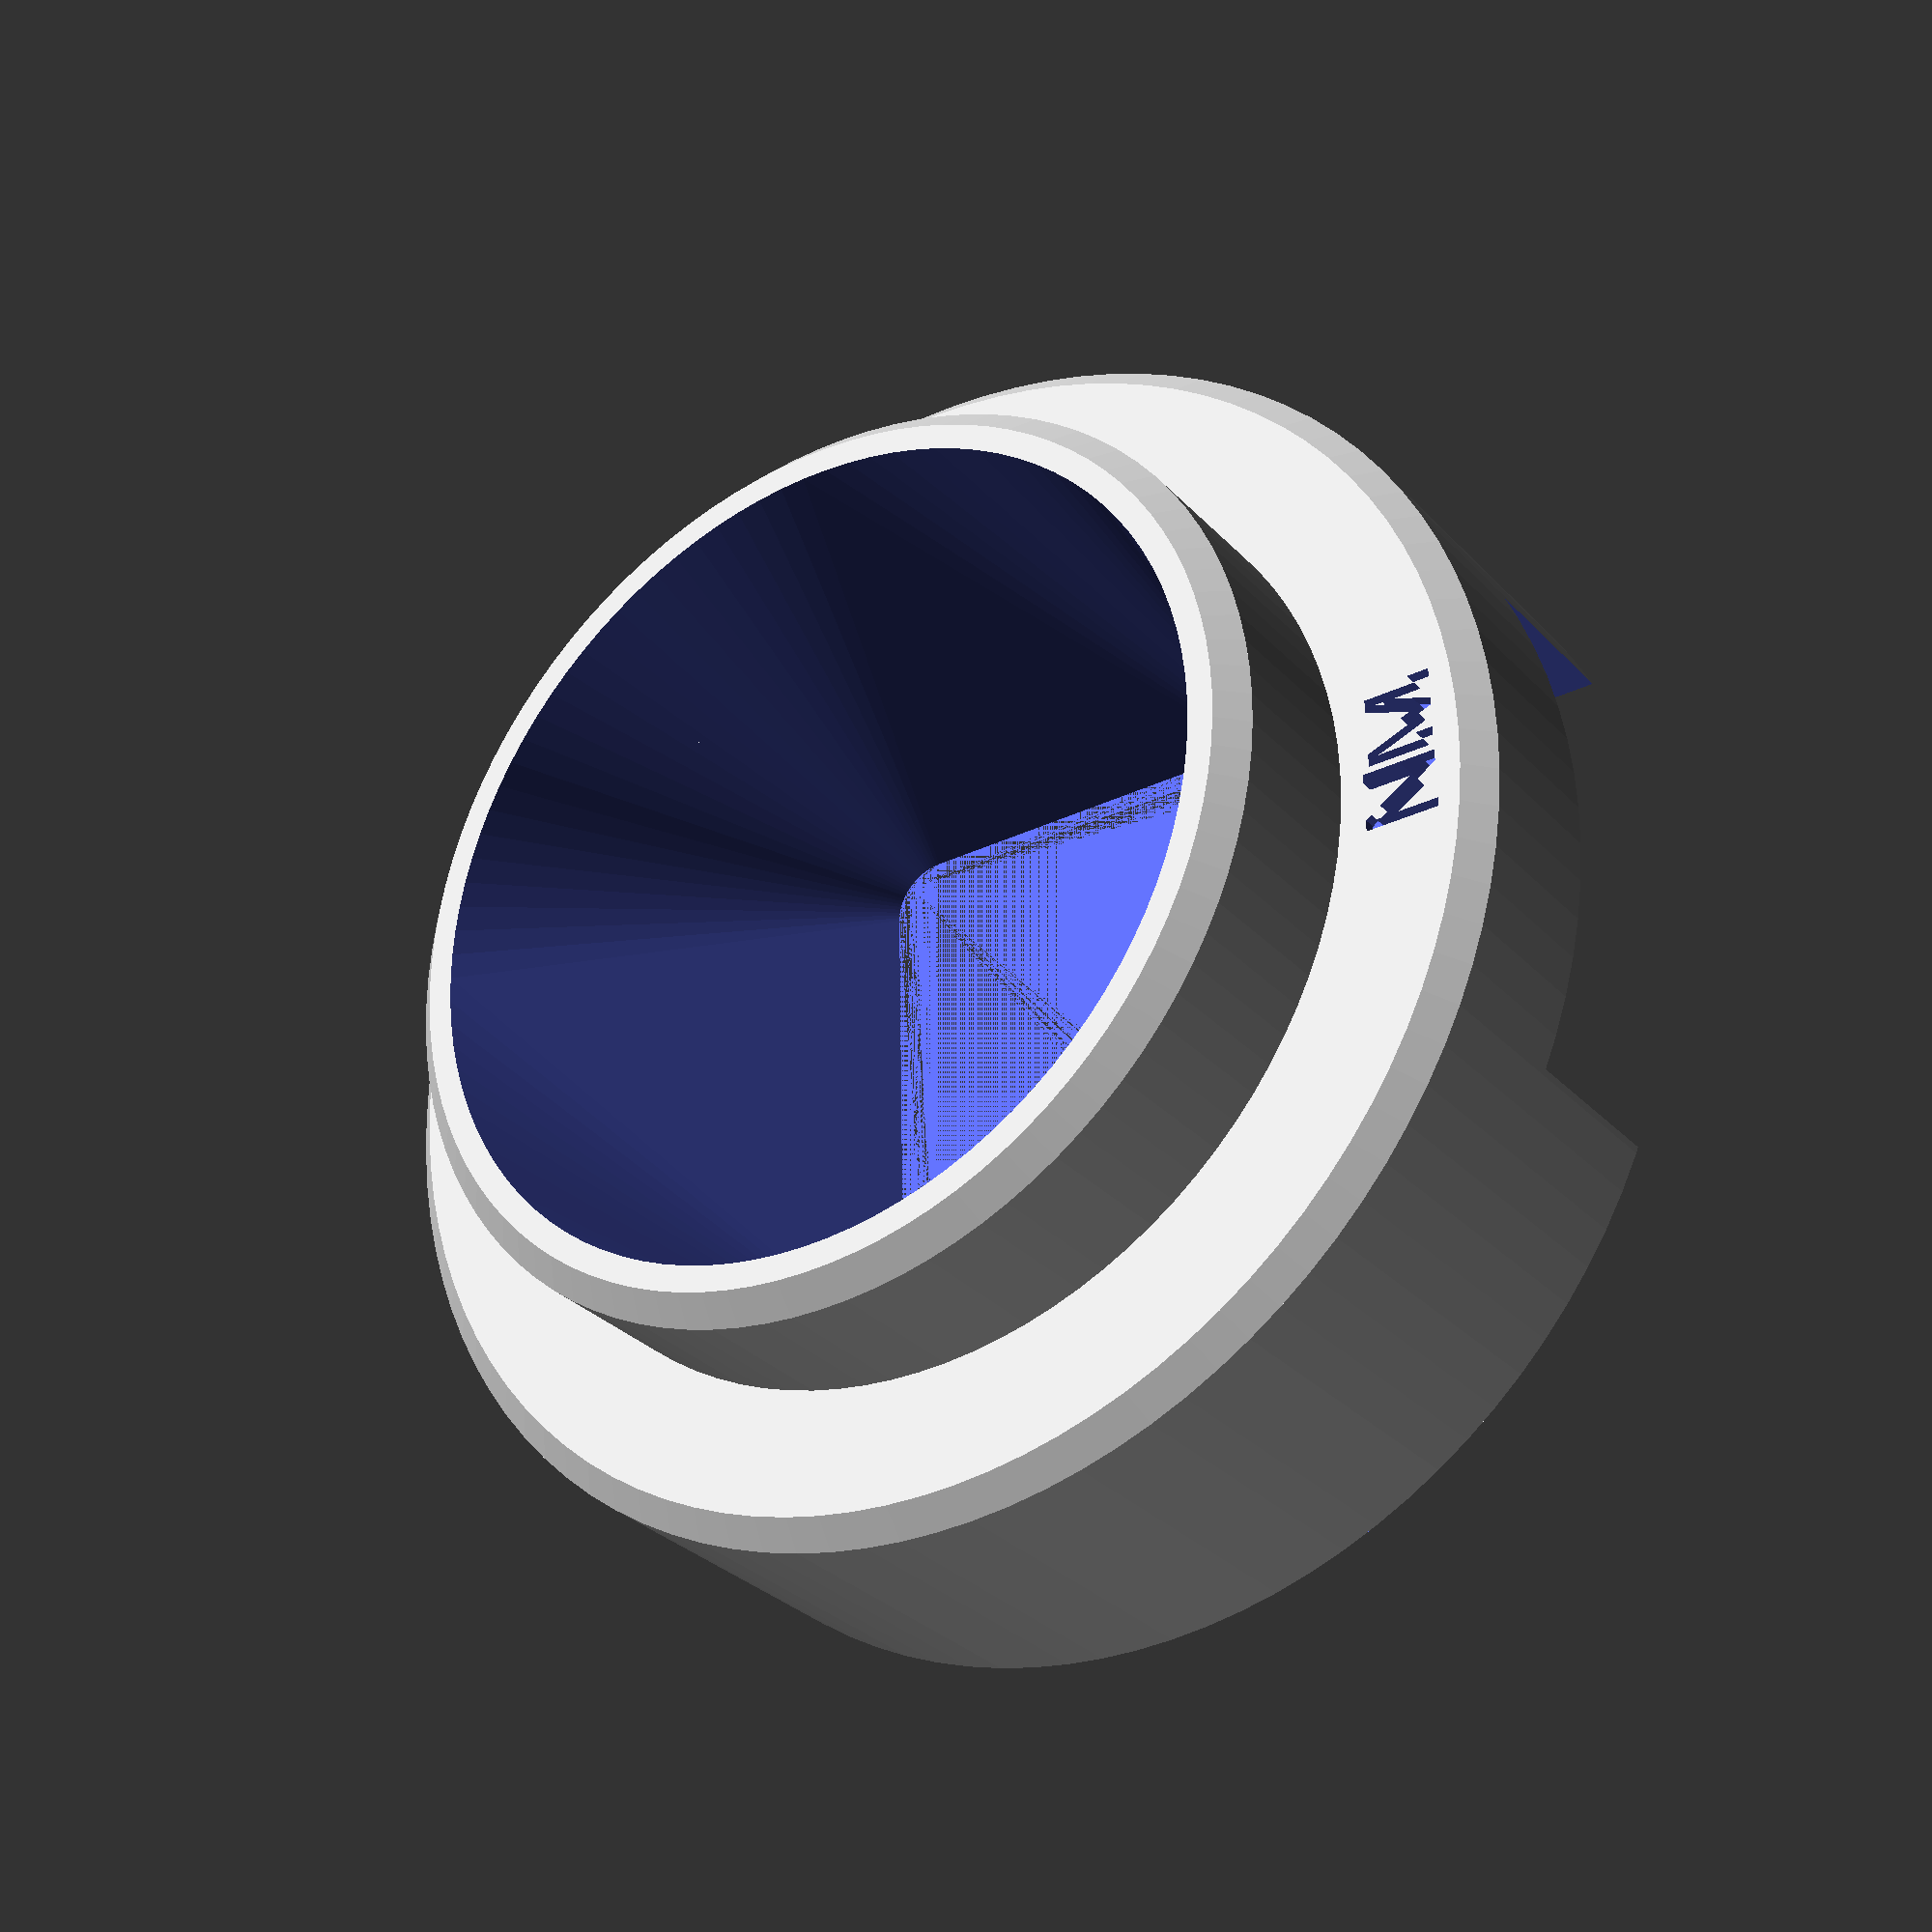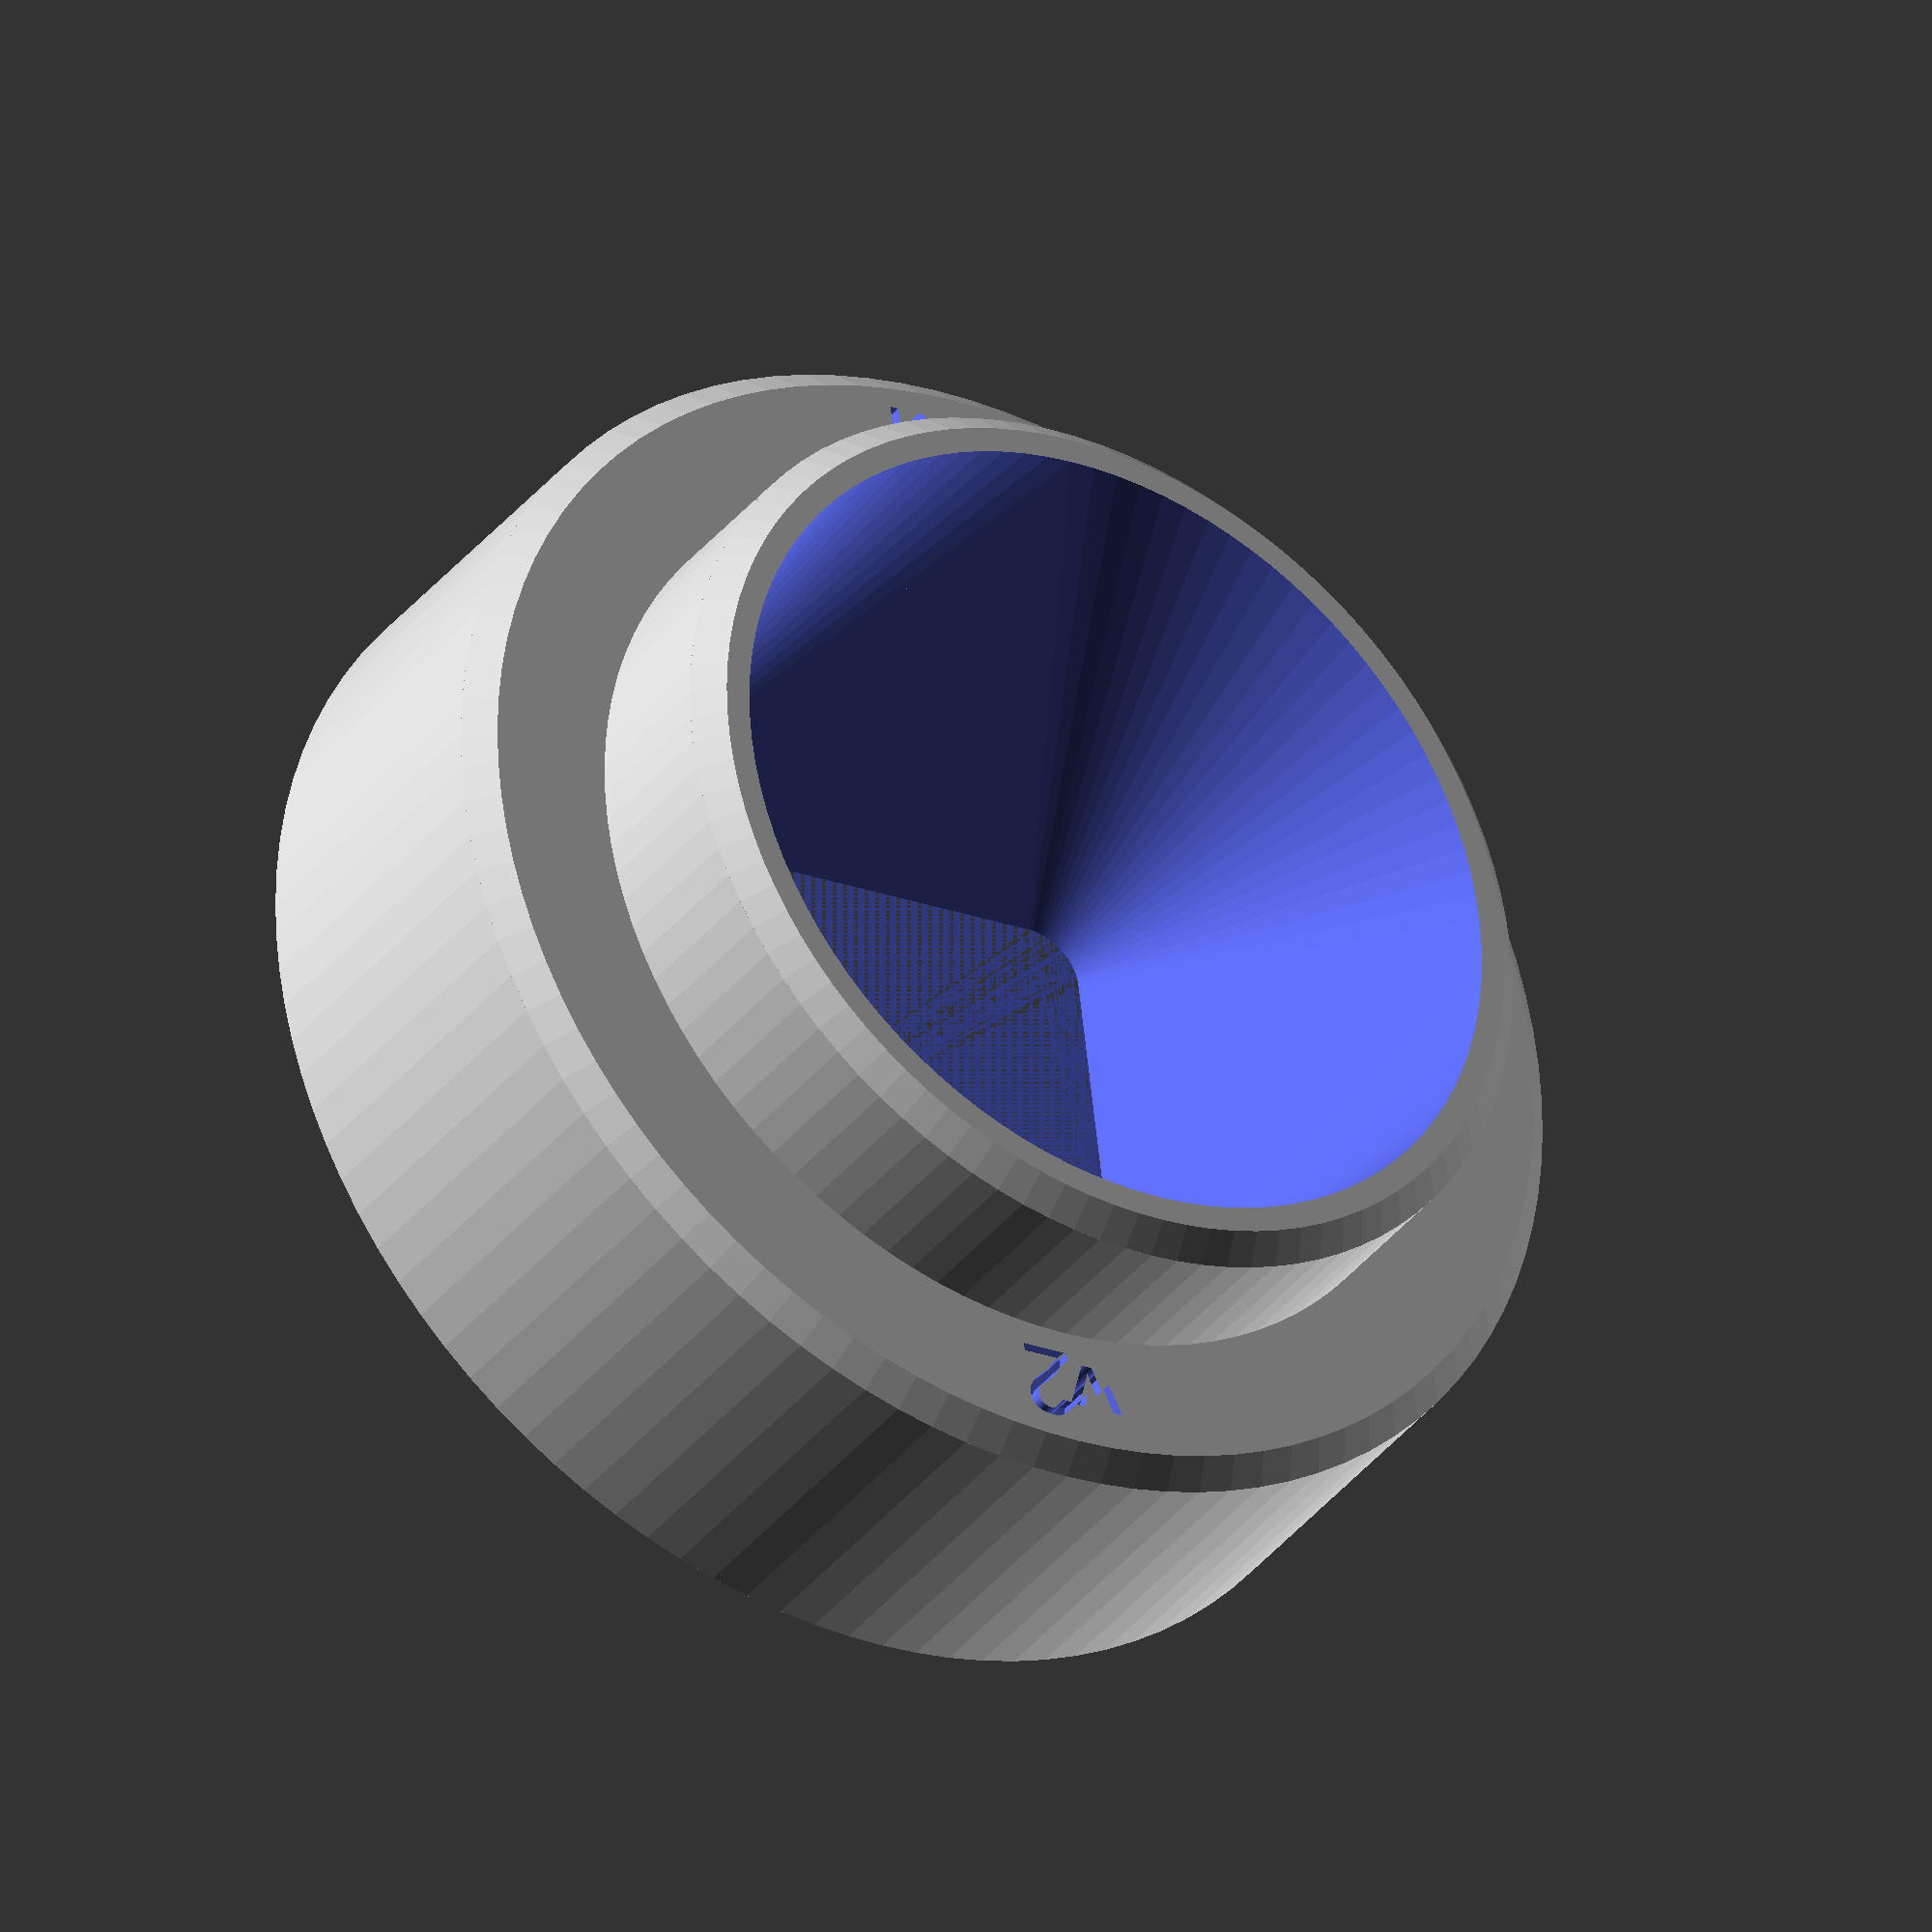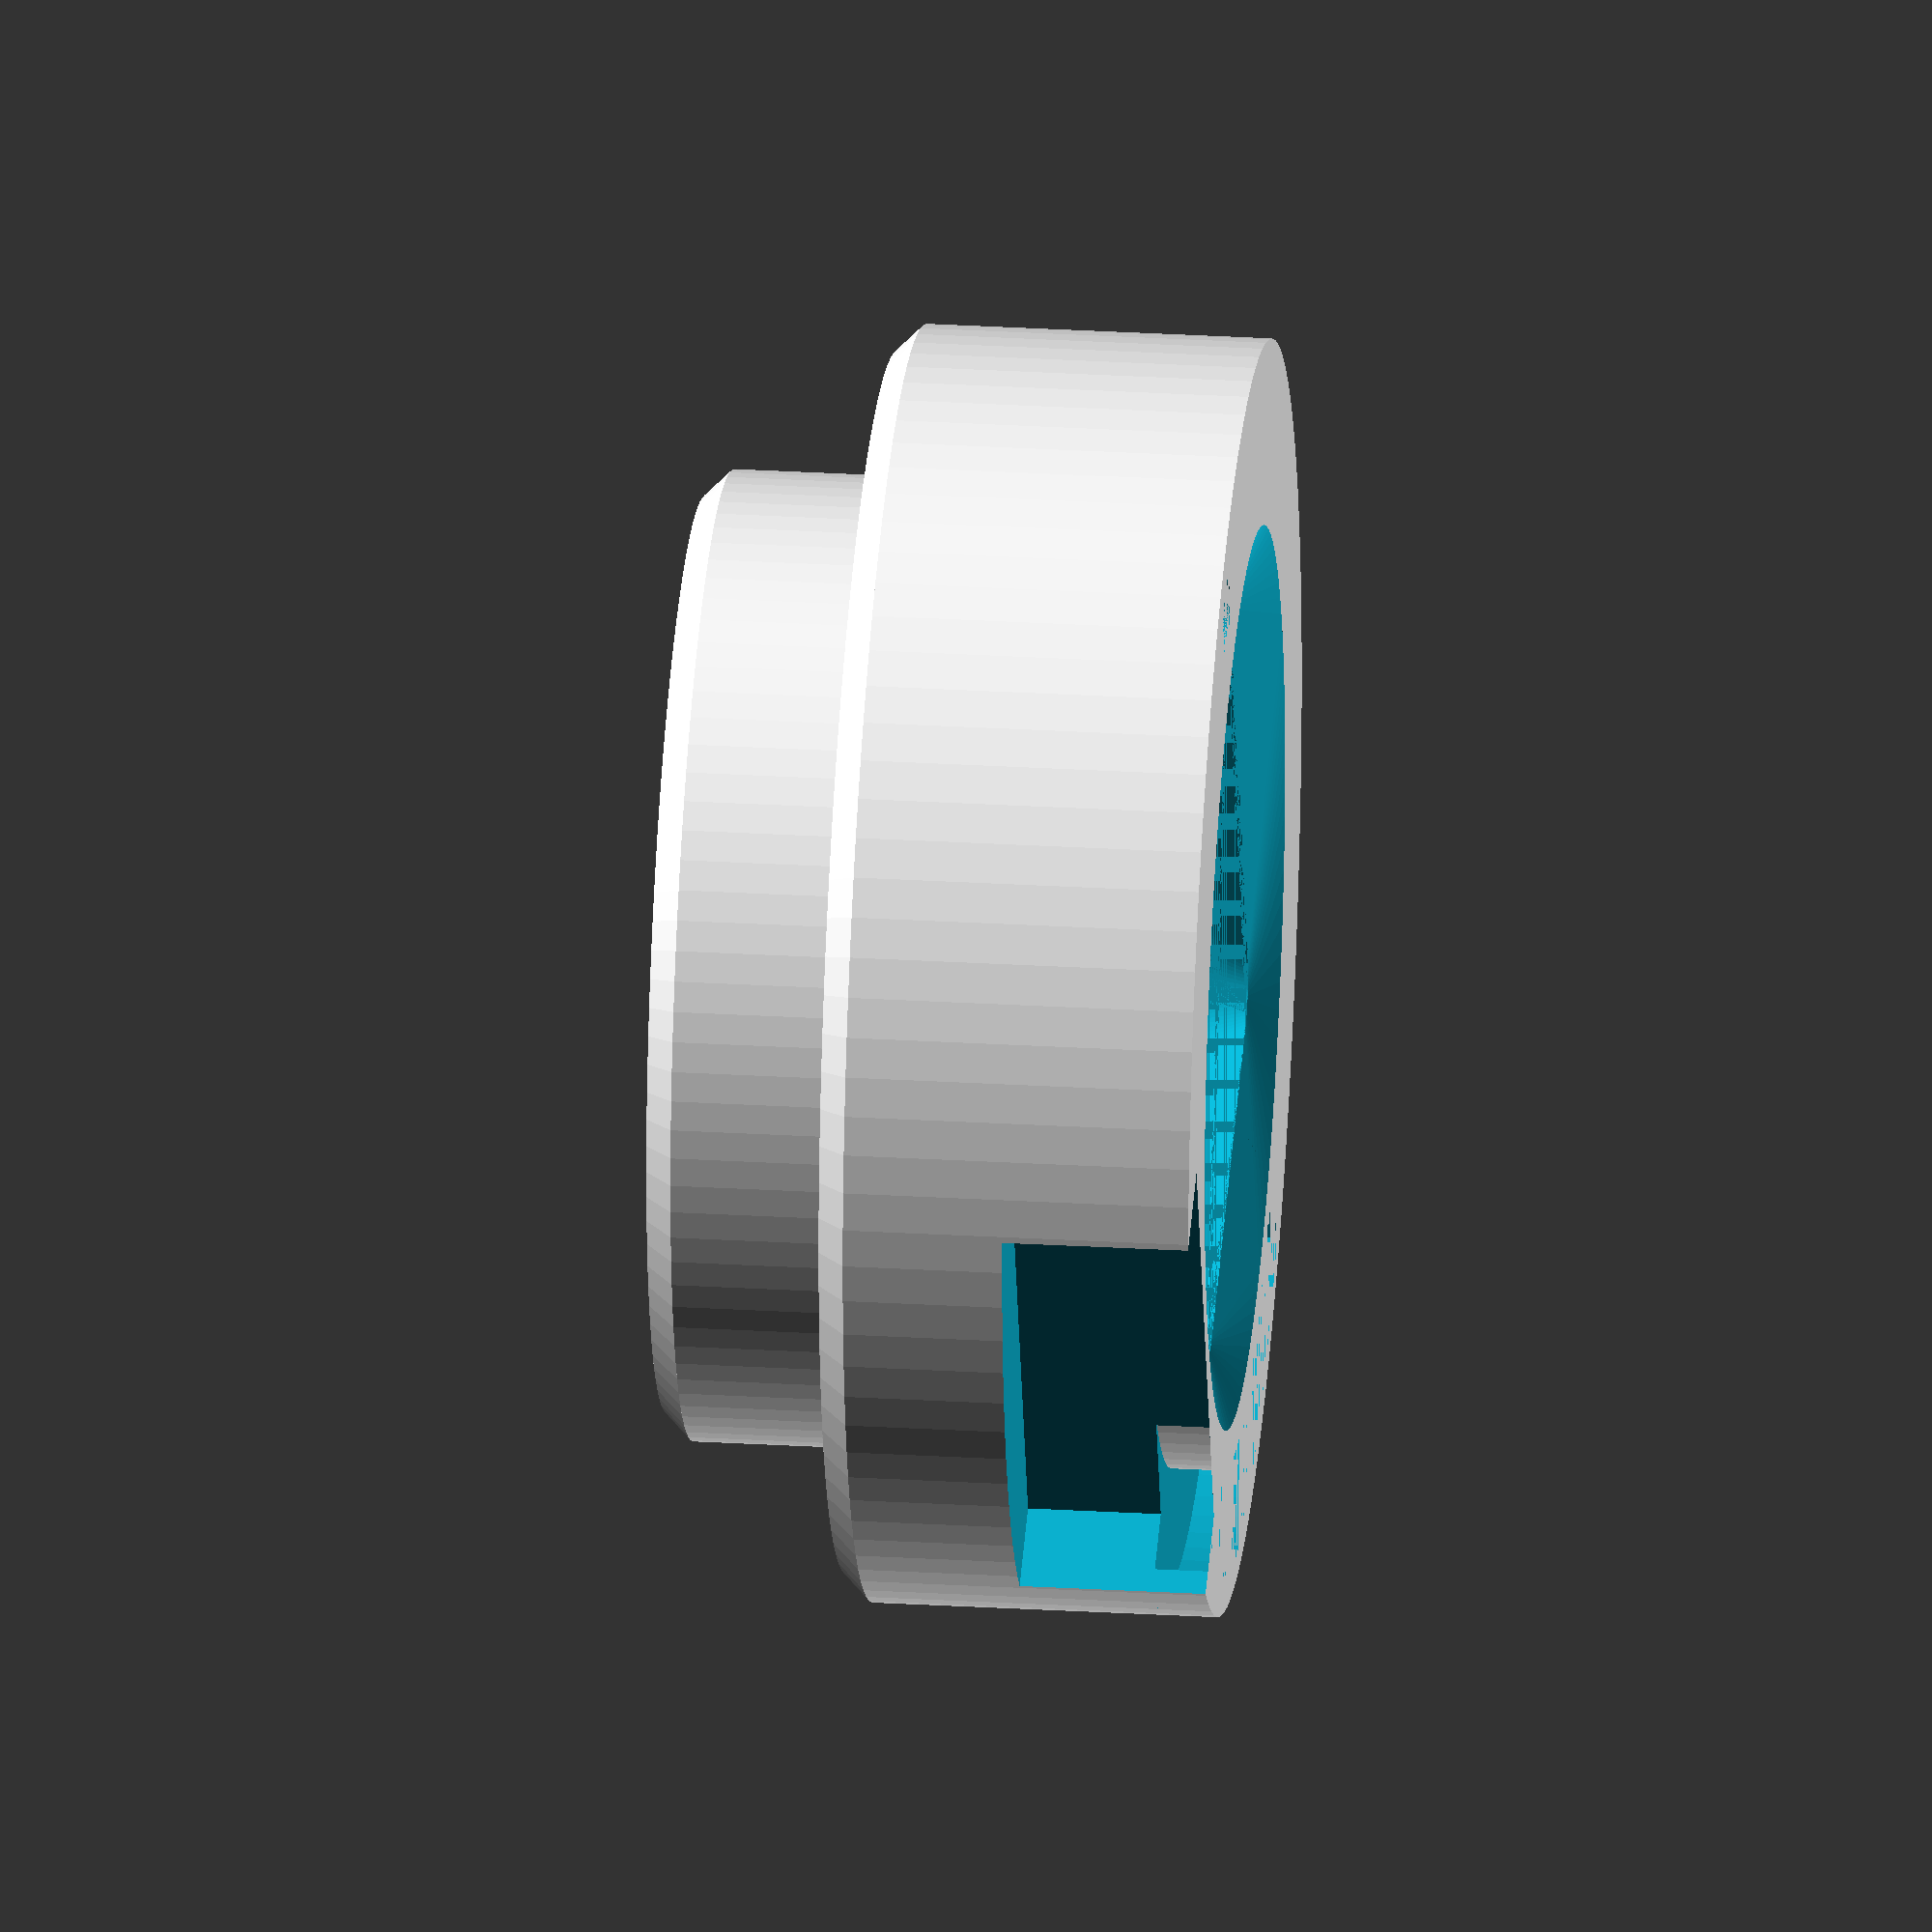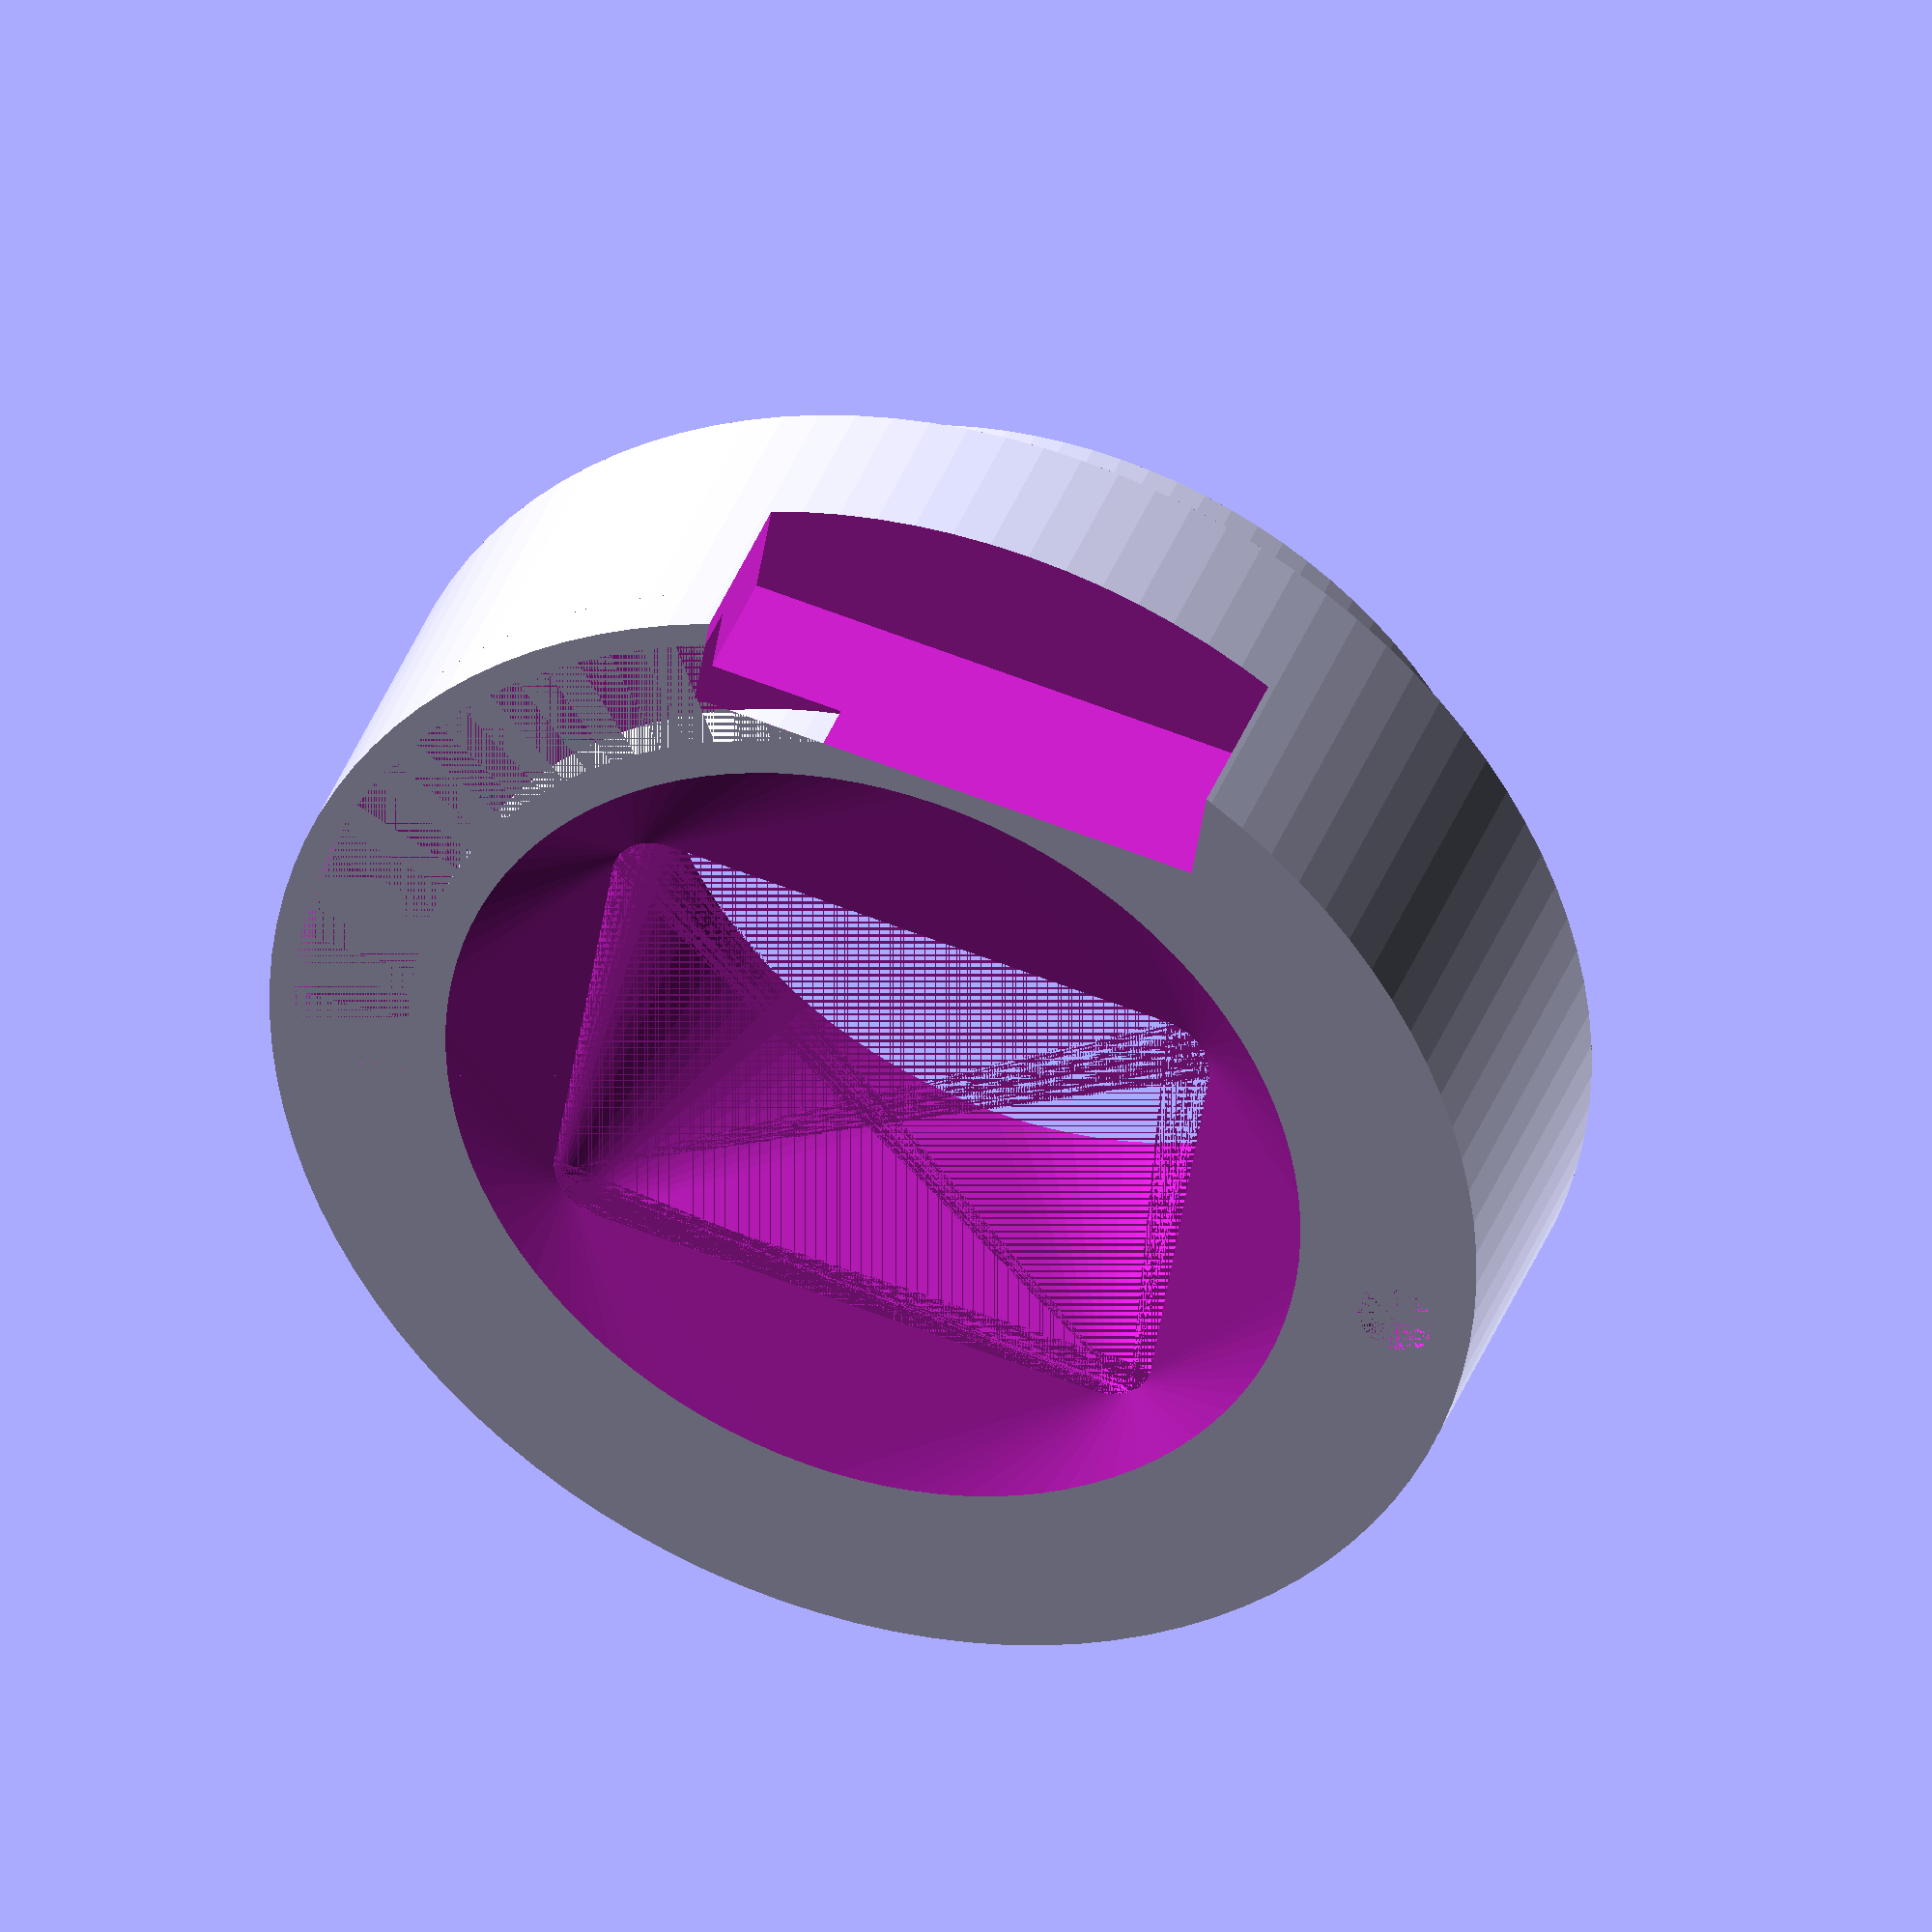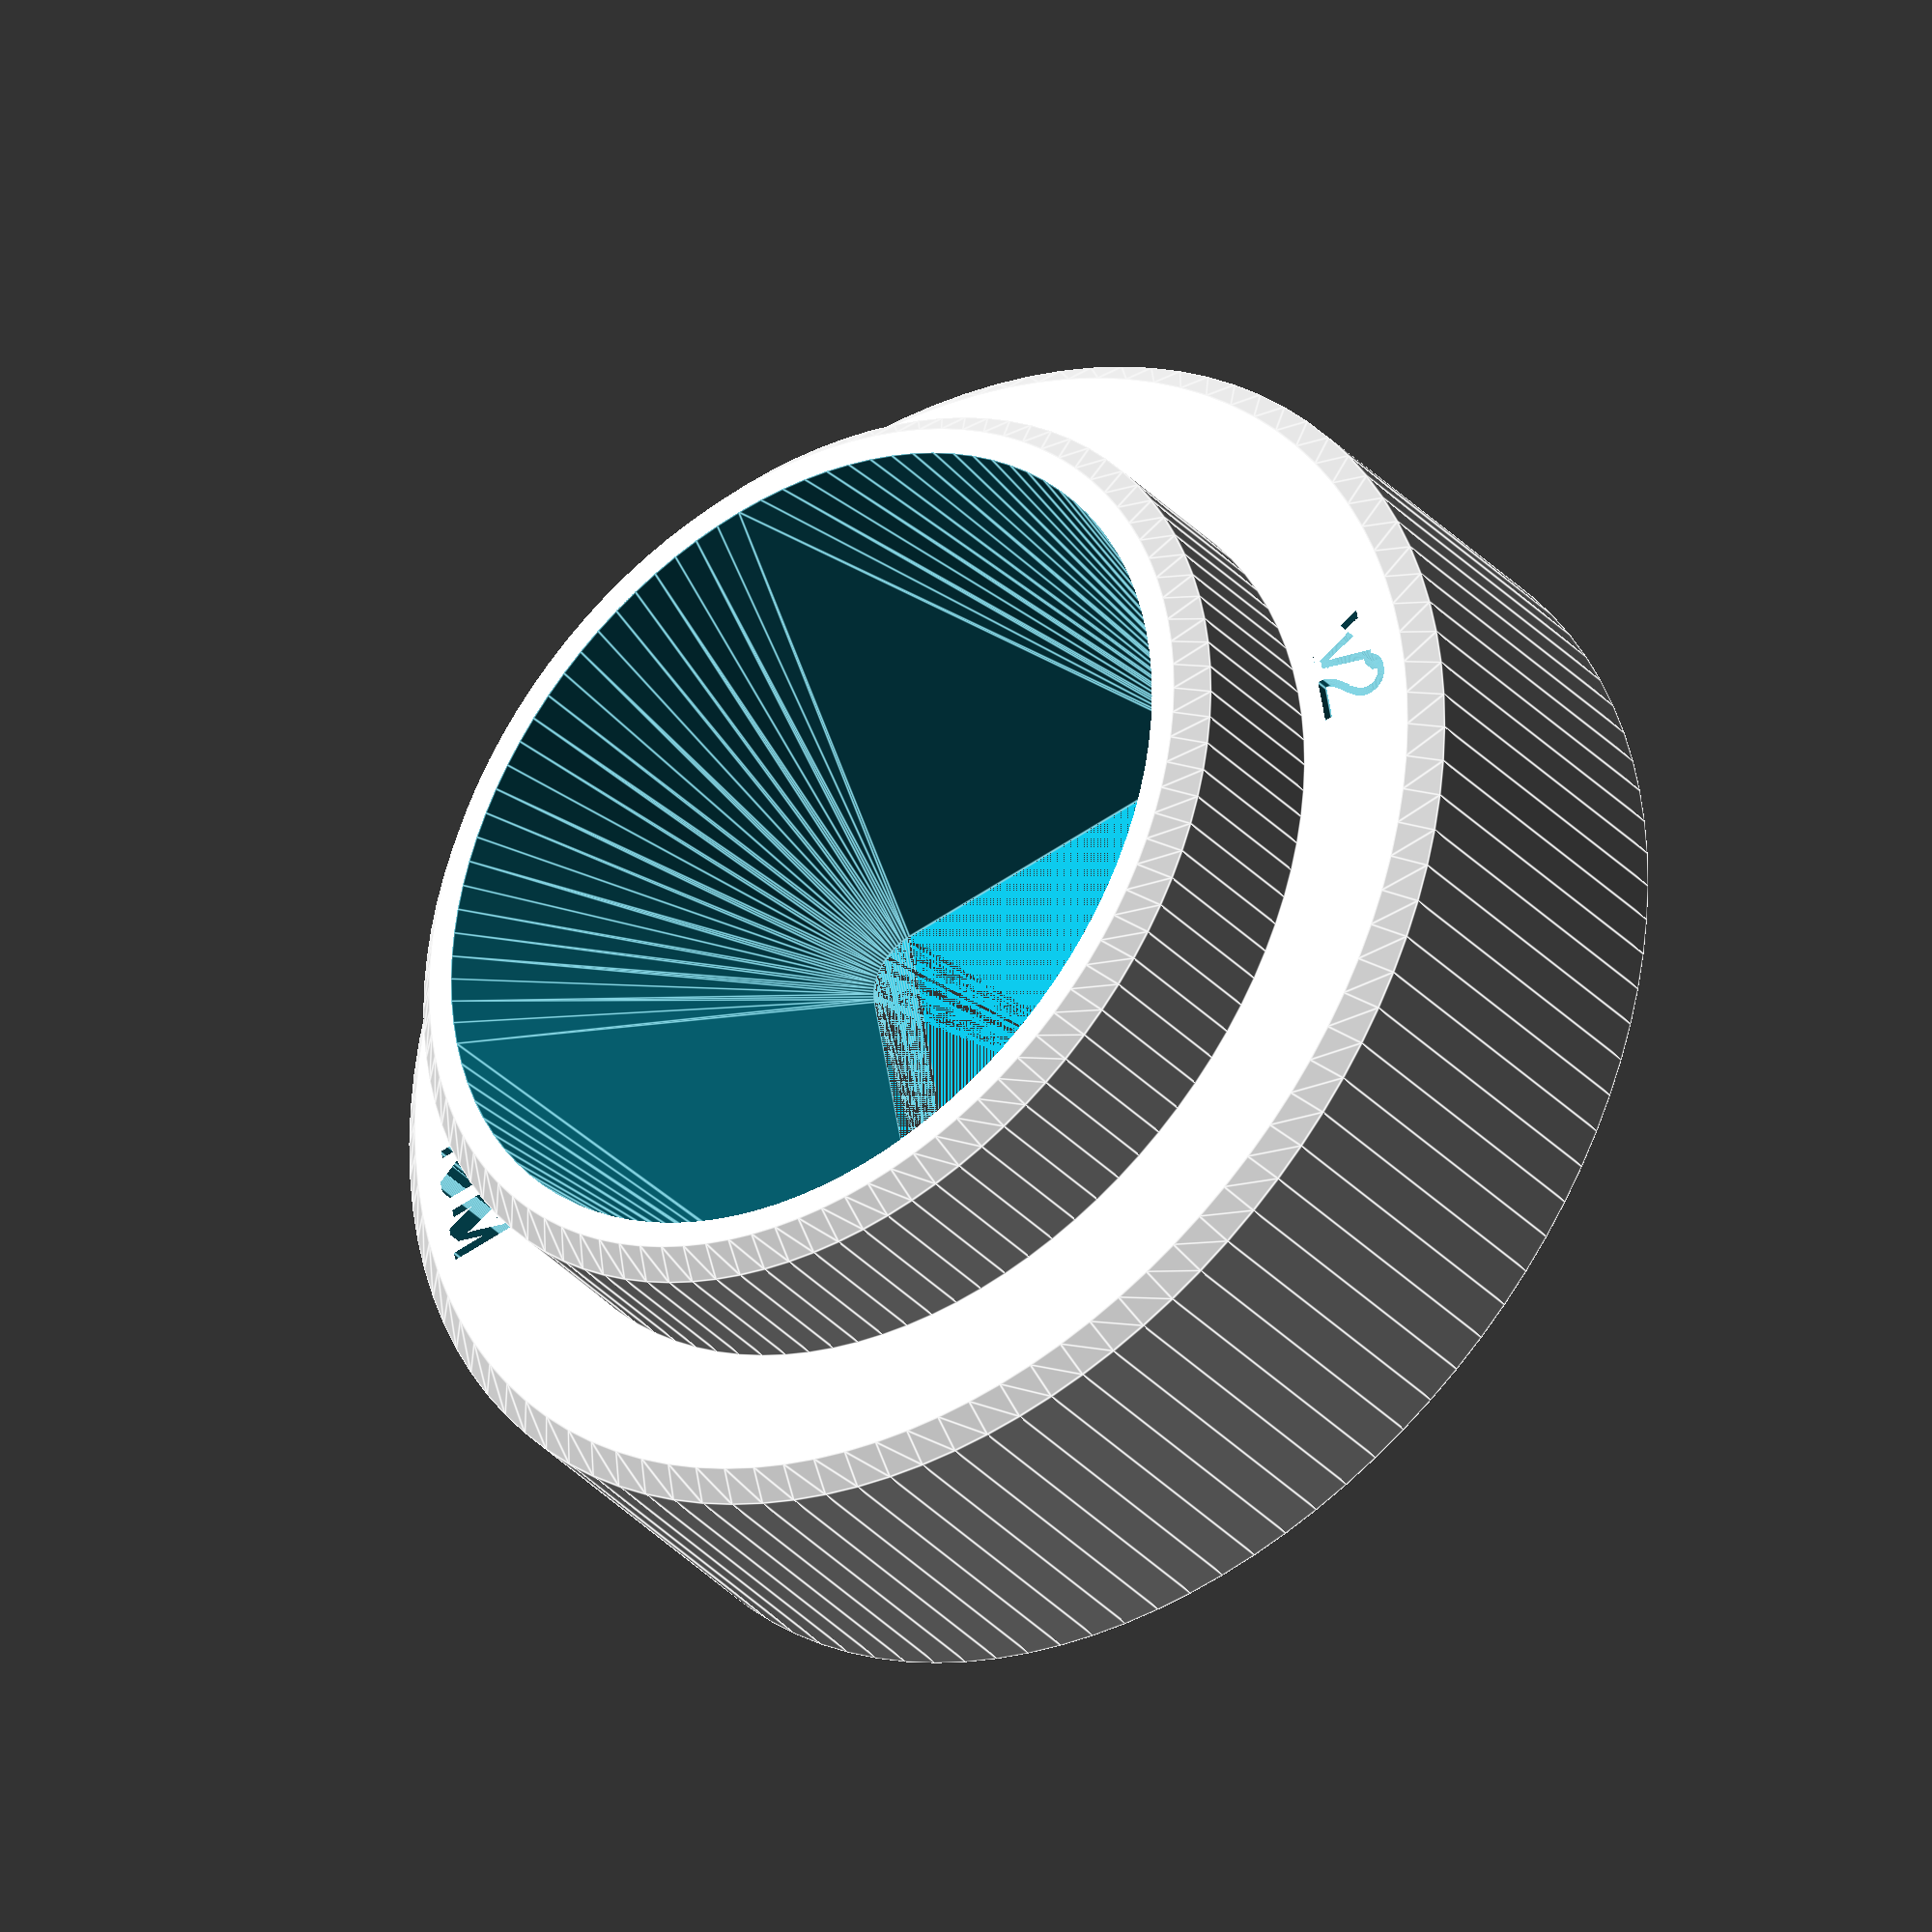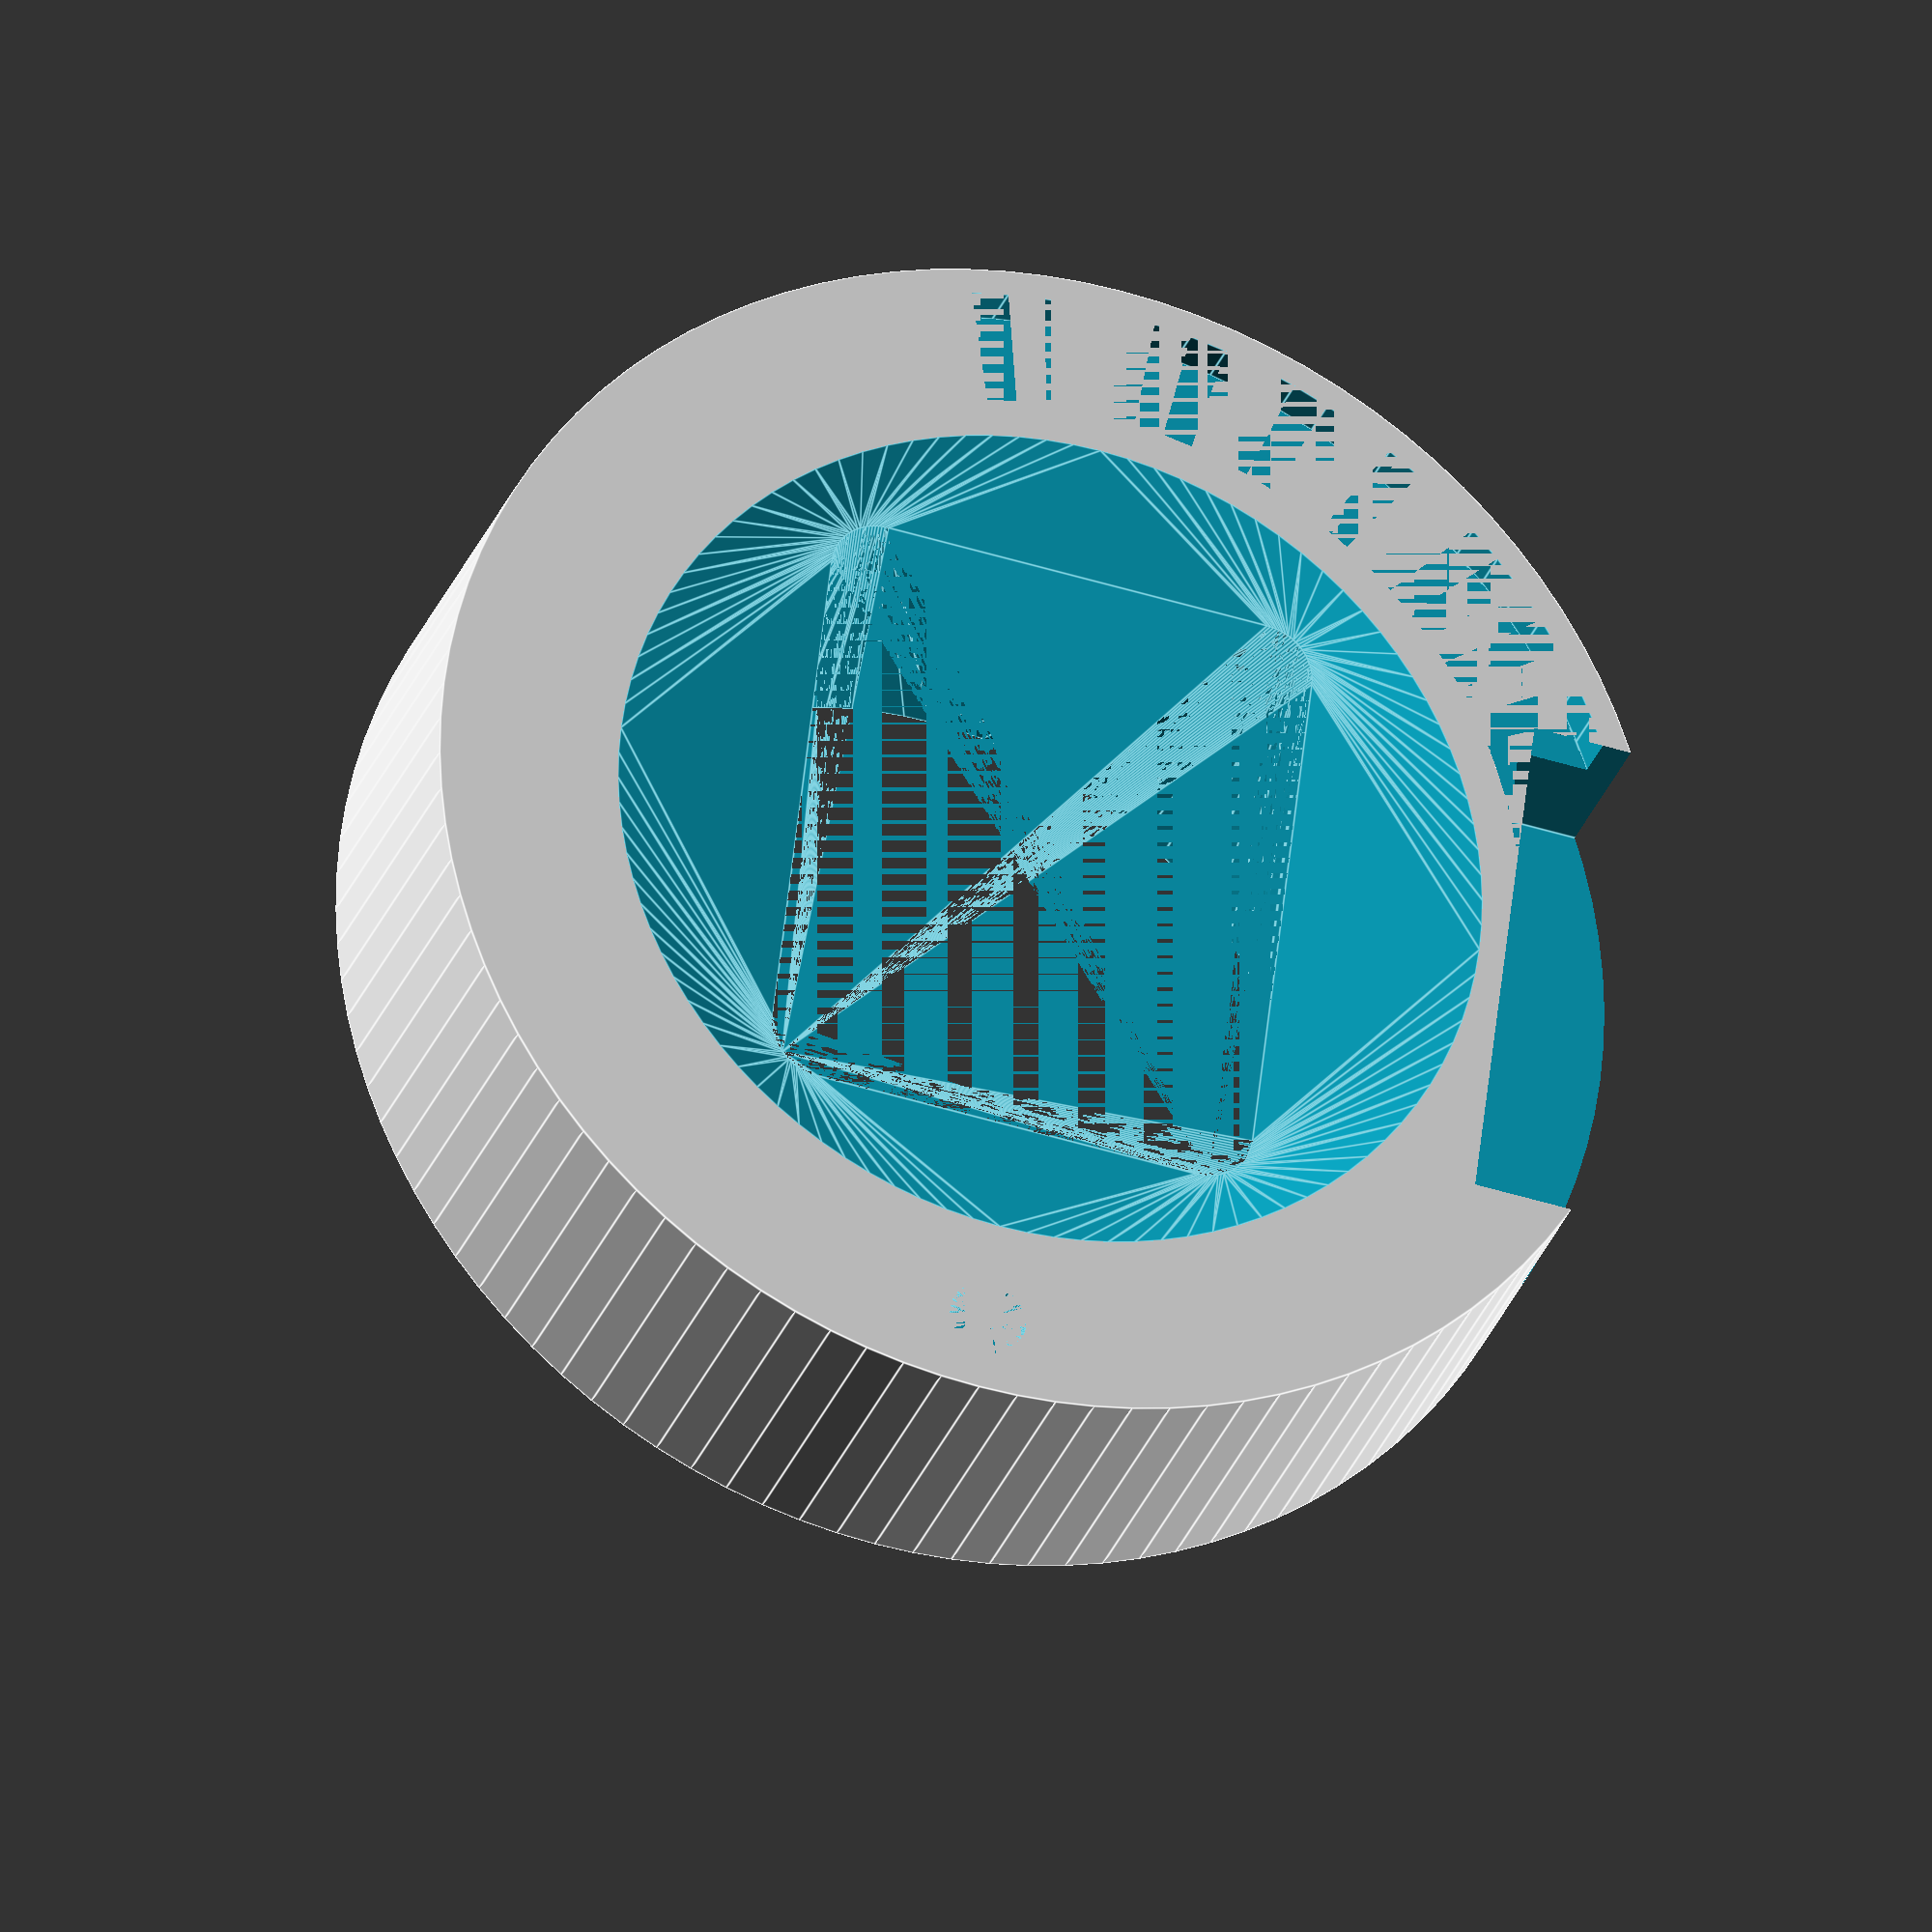
<openscad>
d1 = 36.5; // smaller diameter
d2 = 48.0; // larger diameter

h1 = 7;    // smaller height
h2 = 14;   // larger height

bv = 1;    // bevel size

d3 = 34;   // should be lens exit size

h3 = 1;   // angled bit height

cx = 10;   // sensor cutout.
cy = 7.5;
cr = 2;

$fn = 100;

difference() {
    union() {
        cylinder(d=d2, h=h2-bv);
        translate([0,0,h2-bv]) cylinder(d1=d2,d2=d2-2*bv,h=bv);
        translate([0,0,h2]) cylinder(d=d1,h=h1-bv);
        translate([0,0,h1+h2-bv]) cylinder(d1=d1,d2=d1-2*bv,h=bv);
    }
    hull() {
        translate([0,0,-1]) cylinder(d=d3,h=1);
        translate([-cx,-cy,0]) cylinder(r=cr, h=h3);
        translate([+cx,-cy,0]) cylinder(r=cr, h=h3);
        translate([-cx,+cy,0]) cylinder(r=cr, h=h3);
        translate([+cx,+cy,0]) cylinder(r=cr, h=h3);
    }
    hull() {
        translate([-cx,-cy,h3]) cylinder(r=cr, h=h1+h2-h3);
        translate([+cx,-cy,h3]) cylinder(r=cr, h=h1+h2-h3);
        translate([-cx,+cy,h3]) cylinder(r=cr, h=h1+h2-h3);
        translate([+cx,+cy,h3]) cylinder(r=cr, h=h1+h2-h3);
        translate([0,0,h1+h2]) cylinder(d=d1-4*bv);
    }
    translate([0,d2/2-bv*2,h2-0.5]) linear_extrude() text("v2",halign="center",valign="top",size=3);
    translate([0,-(d2/2-bv*2),h2-0.5]) linear_extrude() text("NM",halign="center",valign="bottom",size=3);
    
    translate([21,0,0]) cylinder(d=3,h=3);
    
    /*difference() {
        rotate([0,0,225]) cube([50,50,7]);
        cylinder(d=37,h=7);
    }*/
    
    translate([0,-23,0]) cube([20,10,14],center=true);
    
    intersection() {
        difference() {
            cylinder(d=46,h=2);
            cylinder(d=37,h=2);
        }
        rotate([0,0,165]) cube([50,50,2]);
    }
    
}
</openscad>
<views>
elev=210.0 azim=88.9 roll=146.0 proj=p view=solid
elev=215.2 azim=353.0 roll=212.3 proj=o view=solid
elev=331.6 azim=291.6 roll=95.1 proj=o view=wireframe
elev=320.3 azim=171.1 roll=199.4 proj=o view=solid
elev=214.5 azim=259.7 roll=144.0 proj=o view=edges
elev=28.5 azim=83.3 roll=162.5 proj=o view=edges
</views>
